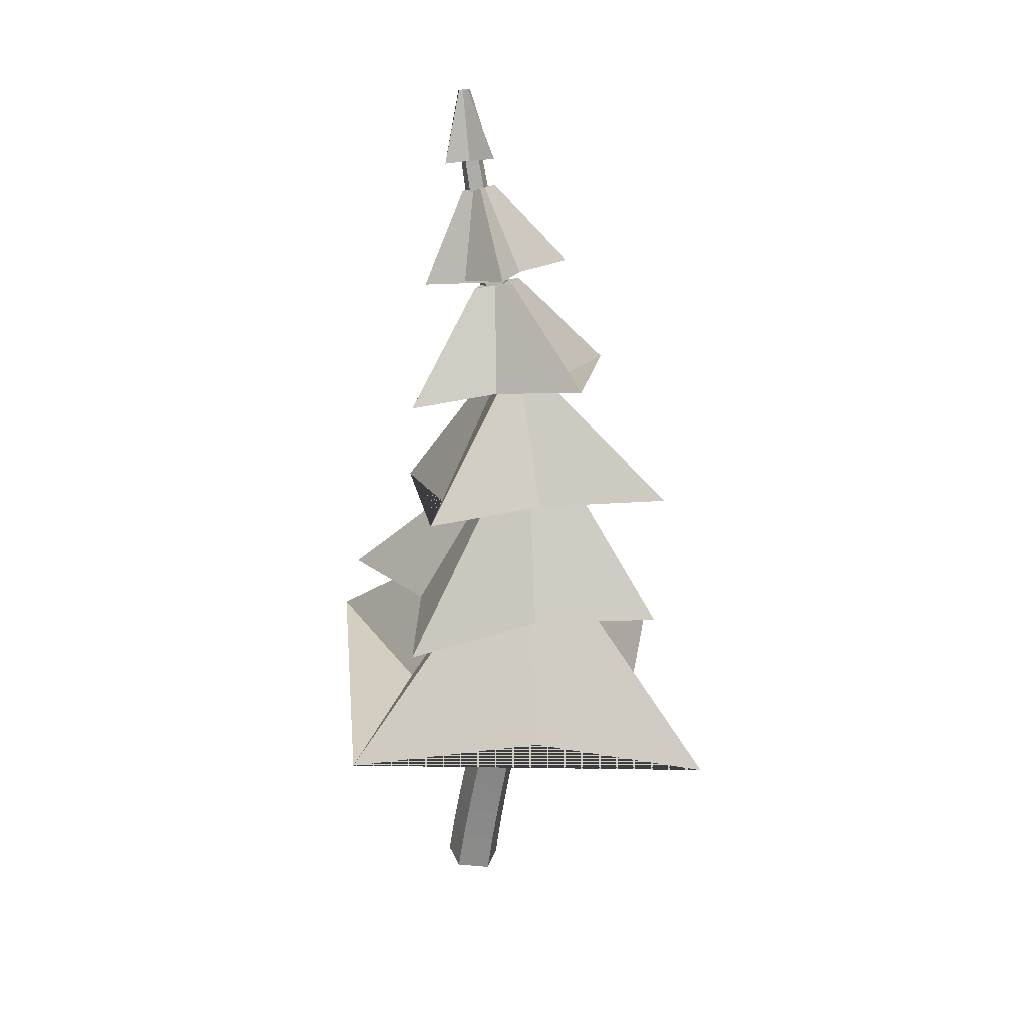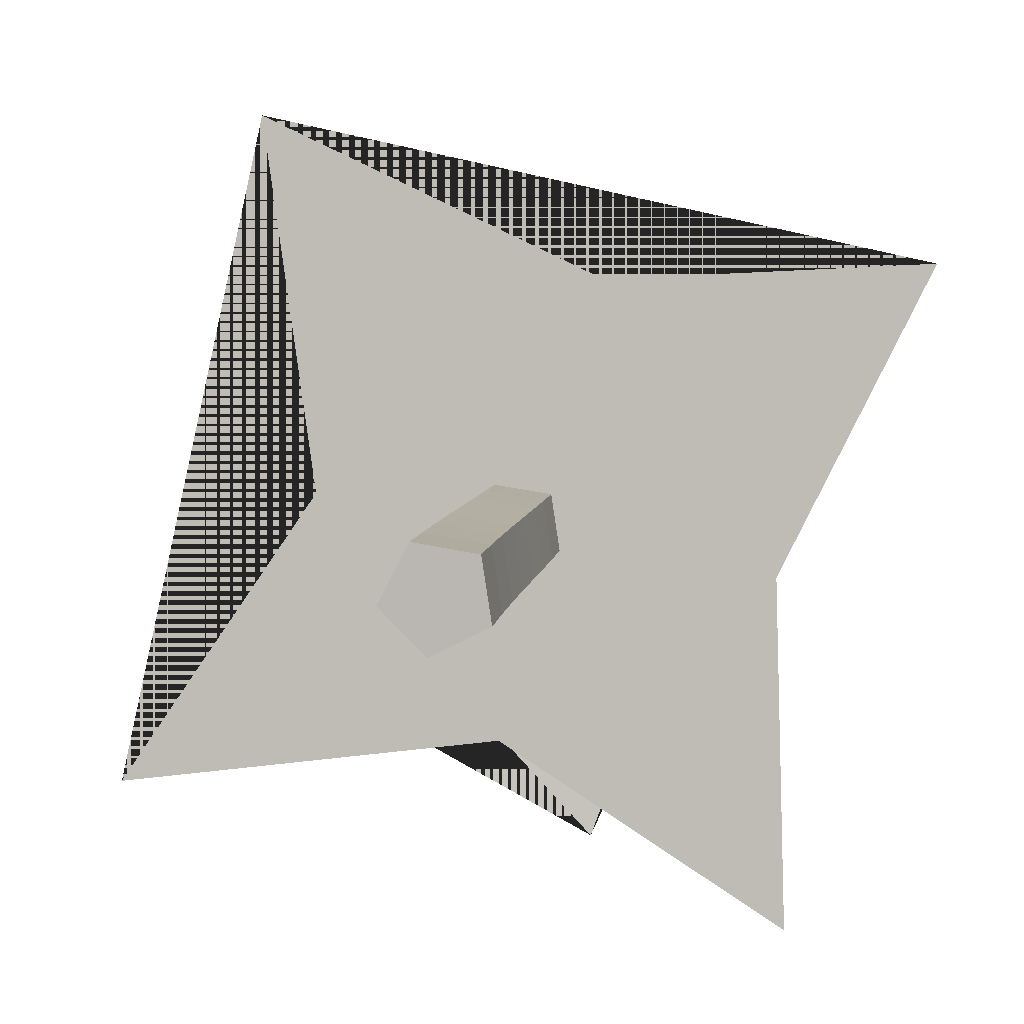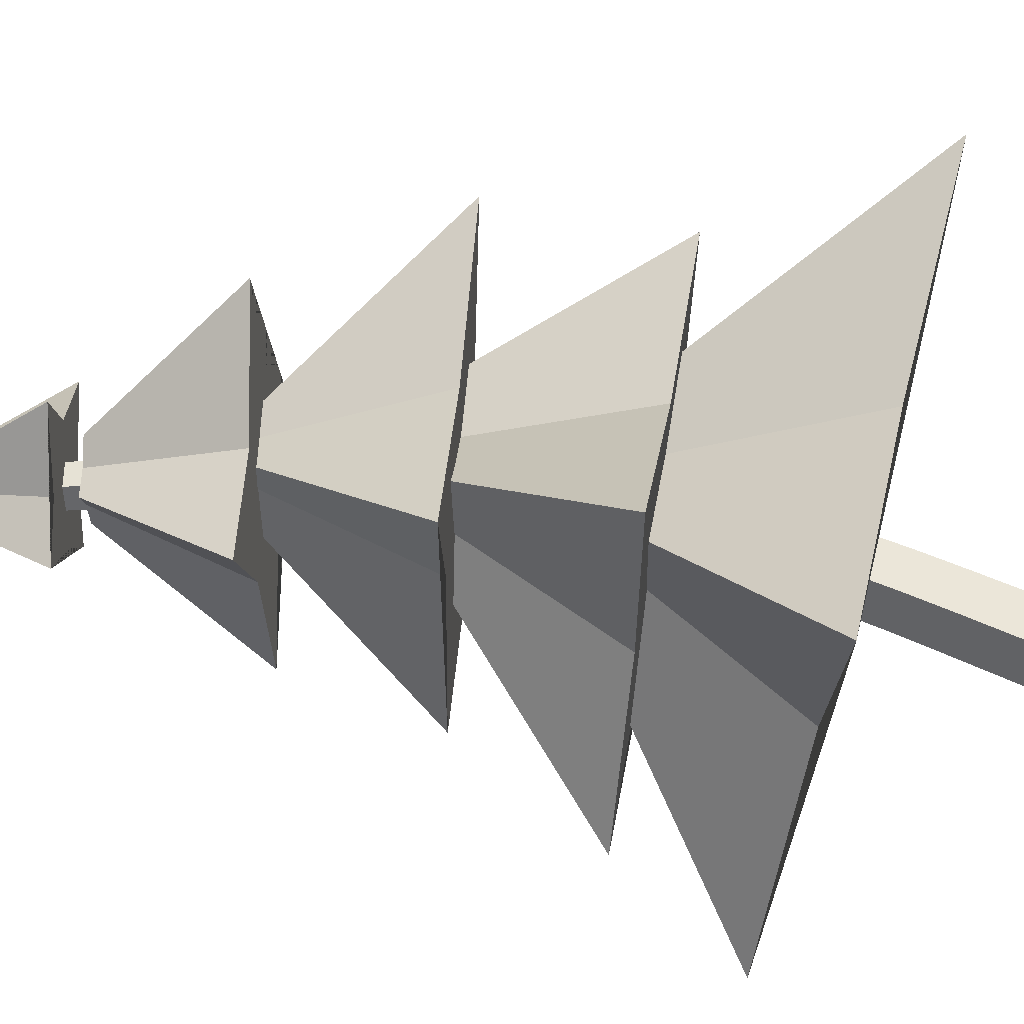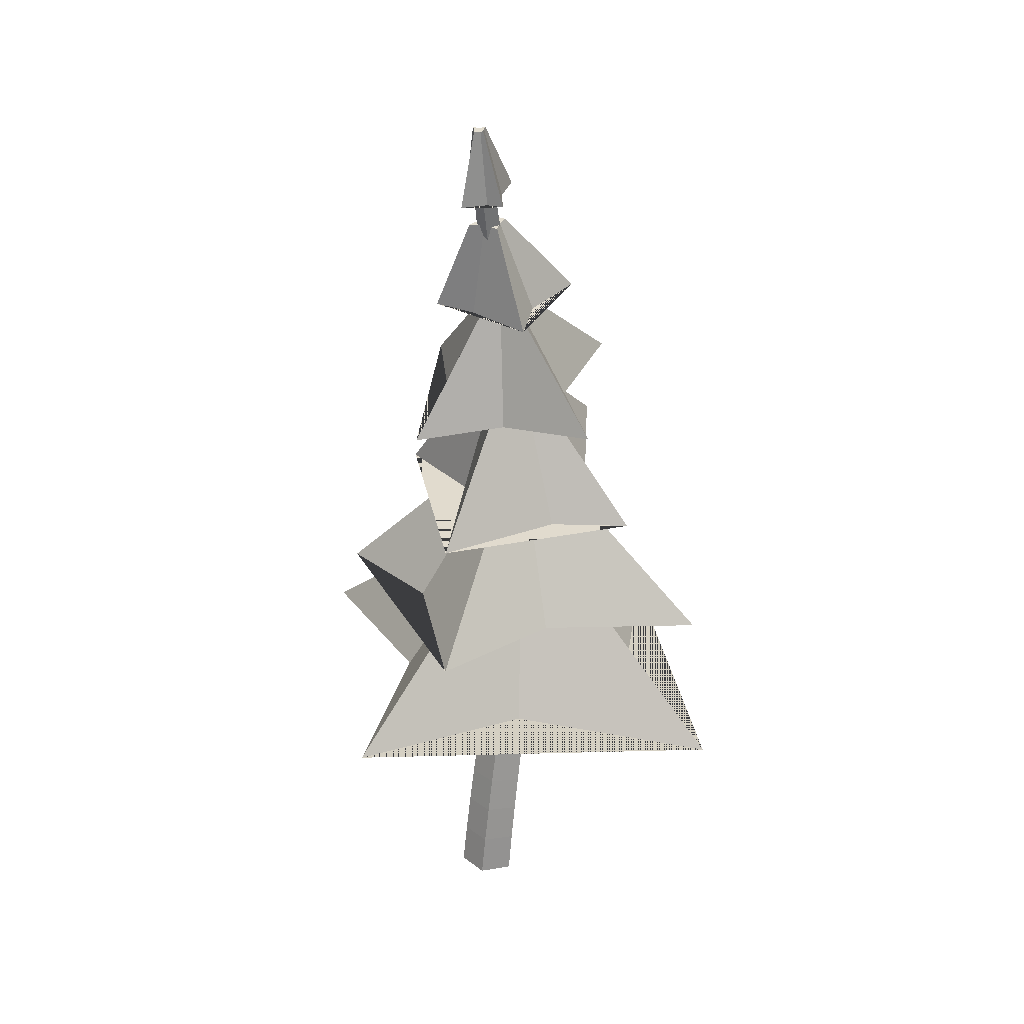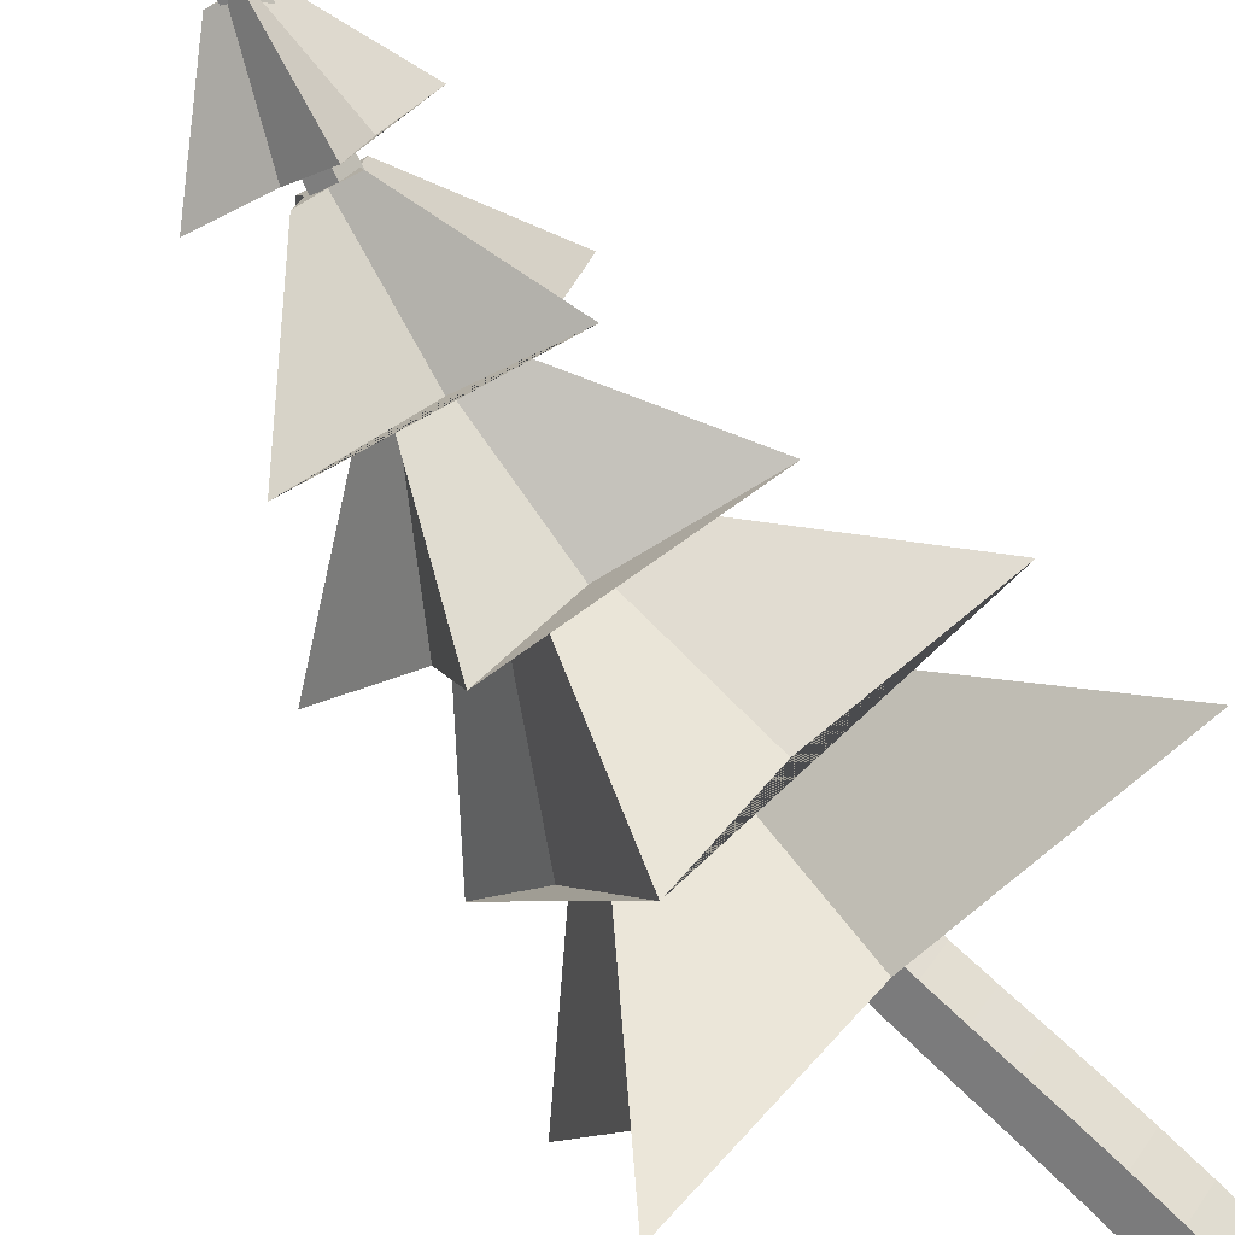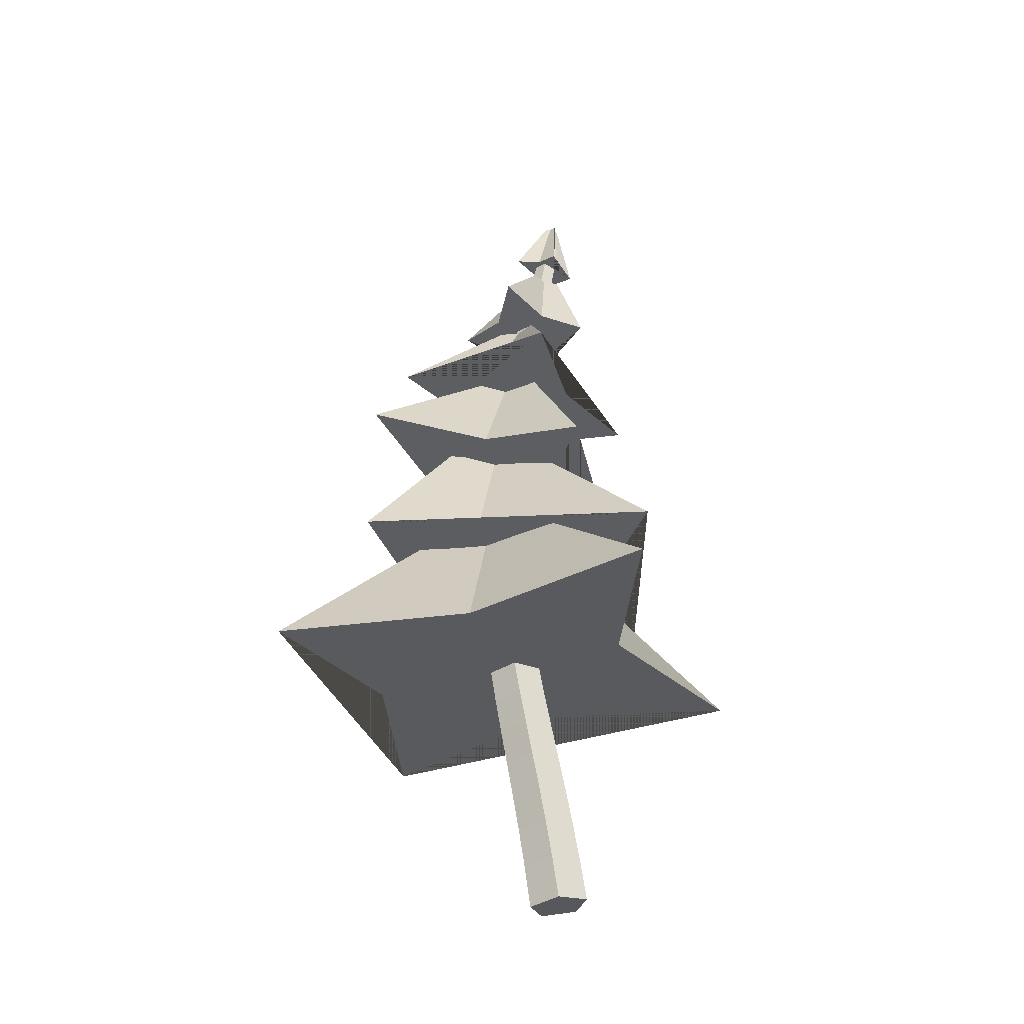
<metadata>
{"format":"obj","ext":"obj","renderer":"f3d","projection":"perspective","resolution":1024,"background":"white","views":[{"elev":21.2,"azim":6.7,"up":"+Y"},{"elev":2.0,"azim":-1.9,"up":"+Z"},{"elev":65.7,"azim":-80.5,"up":"+Z"},{"elev":30.2,"azim":-85.0,"up":"+Y"},{"elev":-79.0,"azim":-143.3,"up":"+Z"},{"elev":-35.5,"azim":119.2,"up":"+Y"}]}
</metadata>
<code>
o main_spruce.001
v -0.1342 0 0.2683
v 0.2105 -0.0452 0.2089
v 0.2643 -0.02793 -0.1392
v -0.04719 0.02793 -0.2949
v -0.2934 0.0452 -0.04307
v -0.06705 0.4199 0.2968
v 0.2714 0.3687 0.2378
v 0.3247 0.3883 -0.1049
v 0.01924 0.4514 -0.2576
v -0.2229 0.471 -0.009366
v 0.004067 0.8125 0.3273
v 0.3363 0.7568 0.2687
v 0.3892 0.778 -0.06852
v 0.08961 0.847 -0.2183
v -0.1484 0.8682 0.02629
v 0.07734 1.183 0.3588
v 0.4037 1.125 0.3008
v 0.456 1.147 -0.03099
v 0.162 1.22 -0.178
v -0.07206 1.242 0.0629
v 0.1509 1.538 0.3906
v 0.4718 1.479 0.3333
v 0.5234 1.502 0.006813
v 0.2344 1.575 -0.1377
v 0.004224 1.597 0.09948
v 0.223 1.883 0.4215
v 0.5389 1.825 0.3652
v 0.5896 1.847 0.044
v 0.3051 1.918 -0.09825
v 0.07853 1.94 0.1351
v 0.2917 2.222 0.4508
v 0.603 2.168 0.3957
v 0.6527 2.189 0.07965
v 0.3721 2.255 -0.06064
v 0.149 2.275 0.1687
v 0.3552 2.561 0.4775
v 0.6623 2.514 0.4238
v 0.7107 2.532 0.1128
v 0.4337 2.591 -0.02574
v 0.214 2.609 0.1996
v 0.4117 2.907 0.5006
v 0.7146 2.867 0.4484
v 0.7619 2.882 0.1425
v 0.4881 2.931 0.005592
v 0.2717 2.946 0.2269
v 0.4593 3.264 0.5193
v 0.7581 3.234 0.4686
v 0.8041 3.245 0.1677
v 0.5337 3.283 0.03249
v 0.3206 3.294 0.2498
v 0.4961 3.638 0.5326
v 0.7905 3.618 0.4832
v 0.8354 3.626 0.1875
v 0.5687 3.651 0.0541
v 0.359 3.658 0.2674
v 0.5204 4.035 0.5397
v 0.8101 4.025 0.4914
v 0.8539 4.029 0.2008
v 0.5913 4.041 0.06953
v 0.3852 4.045 0.2789
v 0.5302 4.46 0.5395
v 0.8149 4.46 0.4922
v 0.8578 4.46 0.2069
v 0.5998 4.46 0.07787
v 0.3973 4.46 0.2834
v 0.5275 4.885 0.5255
v 0.7988 4.894 0.4803
v 0.8398 4.891 0.2082
v 0.5939 4.879 0.08522
v 0.4009 4.876 0.2813
v 0.5103 5.282 0.5042
v 0.768 5.299 0.4609
v 0.8072 5.293 0.2021
v 0.5738 5.271 0.08546
v 0.3904 5.264 0.2721
v 0.4806 5.656 0.4766
v 0.7244 5.681 0.4352
v 0.7619 5.671 0.1898
v 0.5413 5.641 0.07948
v 0.3675 5.631 0.2568
v 0.4402 6.013 0.4437
v 0.67 6.043 0.4041
v 0.7058 6.032 0.172
v 0.4981 5.995 0.06816
v 0.3339 5.983 0.2361
v 0.3908 6.359 0.4063
v 0.6068 6.392 0.3686
v 0.6409 6.379 0.1498
v 0.446 6.338 0.05237
v 0.2914 6.325 0.2109
v 0.3344 6.698 0.3654
v 0.5367 6.733 0.3296
v 0.569 6.72 0.1242
v 0.3866 6.677 0.03298
v 0.2417 6.664 0.1821
v 0.2728 7.037 0.3219
v 0.4618 7.072 0.2882
v 0.4922 7.059 0.09602
v 0.3219 7.016 0.0109
v 0.1864 7.003 0.1505
v 0.2079 7.382 0.2767
v 0.3838 7.414 0.2453
v 0.4121 7.402 0.06628
v 0.2536 7.362 -0.01296
v 0.1274 7.349 0.1171
v 0.1414 7.737 0.2308
v 0.3046 7.766 0.2018
v 0.3307 7.755 0.03586
v 0.1837 7.718 -0.03766
v 0.06667 7.707 0.08281
v 0.07522 8.107 0.185
v 0.2258 8.133 0.1584
v 0.2497 8.123 0.005638
v 0.114 8.092 -0.06224
v 0.006117 8.082 0.0486
v 0.01121 8.5 0.1403
v 0.1492 8.521 0.1162
v 0.1709 8.513 -0.02349
v 0.04639 8.487 -0.08576
v -0.05232 8.479 0.01546
v -0.04879 8.92 0.09757
v 0.07655 8.936 0.07597
v 0.0961 8.93 -0.05063
v -0.01716 8.91 -0.1073
v -0.1067 8.904 -0.01566
v -0.9269 2.522 2.501
v 0.3209 4.148 0.8447
v -0.6367 2.602 0.4259
v 0.3585 4.169 0.3737
v -1.727 2.773 -1.185
v 0.1386 4.206 0.004764
v 0.372 2.587 -0.9484
v 0.565 4.17 0.01272
v 1.954 2.508 -2.001
v 0.9775 4.145 -0.1814
v 1.896 2.414 -0.03737
v 0.9851 4.123 0.2571
v 2.754 2.257 1.684
v 1.16 4.088 0.6585
v 0.9449 2.411 1.601
v 0.716 4.126 0.6394
v 0.9459 3.712 -1.619
v 0.692 5.184 -0.1402
v 1.571 3.732 0.06028
v 0.8719 5.189 0.2467
v 2.179 3.745 1.067
v 1.178 5.193 0.5278
v 0.8911 3.743 1.297
v 0.7416 5.192 0.5651
v -0.296 3.749 2.33
v 0.4232 5.193 0.7686
v -0.4644 3.731 0.7112
v 0.3687 5.189 0.4093
v -1.379 3.717 -0.3011
v 0.2423 5.186 0.2015
v 0.1391 3.718 -0.7358
v 0.4773 5.186 0.09221
v -0.7456 4.812 -0.3518
v 0.2133 6.193 0.1368
v 0.4722 4.919 -0.2389
v 0.4715 6.211 0.05159
v 1.171 4.951 -0.9234
v 0.7354 6.225 -0.1462
v 1.391 5.009 0.08732
v 0.7141 6.238 0.2239
v 2.242 5.116 0.9916
v 0.8942 6.261 0.4199
v 0.9098 5.006 1.046
v 0.6381 6.241 0.4644
v -0.2039 4.932 1.563
v 0.4432 6.226 0.5033
v -0.1885 4.902 0.7488
v 0.3593 6.215 0.3994
v 1.425 6.227 -0.6366
v 0.5507 7.258 -0.03734
v 1.043 6.246 0.3006
v 0.4771 7.265 0.1787
v 1.357 6.359 1.182
v 0.5352 7.288 0.3772
v 0.4107 6.199 0.8256
v 0.3382 7.257 0.3235
v -0.4494 6.103 1.133
v 0.1235 7.23 0.366
v -0.1884 6.068 0.2204
v 0.1723 7.221 0.1598
v -0.3811 5.971 -0.6859
v 0.1391 7.2 -0.04856
v 0.4487 6.106 -0.4349
v 0.3428 7.233 0.01241
v -0.3989 7.277 0.4453
v -0.02865 8.24 0.1466
v -0.0134 7.302 -0.1045
v 0.05269 8.244 0.008868
v 0.1692 7.305 -0.5062
v 0.07538 8.237 -0.1453
v 0.5072 7.38 -0.1584
v 0.1775 8.261 -0.01878
v 1.071 7.477 -0.01281
v 0.3061 8.285 0.03595
v 0.6091 7.43 0.3836
v 0.2071 8.275 0.1292
v 0.4884 7.443 0.8807
v 0.1696 8.275 0.2123
v 0.03967 7.349 0.5058
v 0.08726 8.259 0.1632
v -0.186 8.514 -0.1969
v -0.1003 9.27 -0.07096
v 0.04928 8.551 -0.09655
v -0.04339 9.278 -0.07157
v 0.2326 8.568 -0.1892
v 0.02191 9.284 -0.09438
v 0.2113 8.581 0.02754
v -0.006163 9.286 -0.02153
v 0.3225 8.611 0.2632
v 0.01707 9.292 0.02927
v 0.05366 8.572 0.1891
v -0.03679 9.285 0.02184
v -0.2014 8.542 0.2215
v -0.07811 9.279 0.0172
v -0.1459 8.537 0.05932
v -0.08814 9.276 -0.008982
g main_spruce.001_wood
f 1 2 7 6
f 2 3 8 7
f 3 4 9 8
f 4 5 10 9
f 5 1 6 10
f 6 7 12 11
f 7 8 13 12
f 8 9 14 13
f 9 10 15 14
f 10 6 11 15
f 11 12 17 16
f 12 13 18 17
f 13 14 19 18
f 14 15 20 19
f 15 11 16 20
f 16 17 22 21
f 17 18 23 22
f 18 19 24 23
f 19 20 25 24
f 20 16 21 25
f 21 22 27 26
f 22 23 28 27
f 23 24 29 28
f 24 25 30 29
f 25 21 26 30
f 26 27 32 31
f 27 28 33 32
f 28 29 34 33
f 29 30 35 34
f 30 26 31 35
f 31 32 37 36
f 32 33 38 37
f 33 34 39 38
f 34 35 40 39
f 35 31 36 40
f 36 37 42 41
f 37 38 43 42
f 38 39 44 43
f 39 40 45 44
f 40 36 41 45
f 41 42 47 46
f 42 43 48 47
f 43 44 49 48
f 44 45 50 49
f 45 41 46 50
f 46 47 52 51
f 47 48 53 52
f 48 49 54 53
f 49 50 55 54
f 50 46 51 55
f 51 52 57 56
f 52 53 58 57
f 53 54 59 58
f 54 55 60 59
f 55 51 56 60
f 56 57 62 61
f 57 58 63 62
f 58 59 64 63
f 59 60 65 64
f 60 56 61 65
f 61 62 67 66
f 62 63 68 67
f 63 64 69 68
f 64 65 70 69
f 65 61 66 70
f 66 67 72 71
f 67 68 73 72
f 68 69 74 73
f 69 70 75 74
f 70 66 71 75
f 71 72 77 76
f 72 73 78 77
f 73 74 79 78
f 74 75 80 79
f 75 71 76 80
f 76 77 82 81
f 77 78 83 82
f 78 79 84 83
f 79 80 85 84
f 80 76 81 85
f 81 82 87 86
f 82 83 88 87
f 83 84 89 88
f 84 85 90 89
f 85 81 86 90
f 86 87 92 91
f 87 88 93 92
f 88 89 94 93
f 89 90 95 94
f 90 86 91 95
f 91 92 97 96
f 92 93 98 97
f 93 94 99 98
f 94 95 100 99
f 95 91 96 100
f 96 97 102 101
f 97 98 103 102
f 98 99 104 103
f 99 100 105 104
f 100 96 101 105
f 101 102 107 106
f 102 103 108 107
f 103 104 109 108
f 104 105 110 109
f 105 101 106 110
f 106 107 112 111
f 107 108 113 112
f 108 109 114 113
f 109 110 115 114
f 110 106 111 115
f 111 112 117 116
f 112 113 118 117
f 113 114 119 118
f 114 115 120 119
f 115 111 116 120
f 116 117 122 121
f 117 118 123 122
f 118 119 124 123
f 119 120 125 124
f 120 116 121 125
f 5 4 3 2 1
f 121 122 123 124 125
g main_spruce.001_leaf_darker
f 126 127 129 128
f 128 129 131 130
f 130 131 133 132
f 132 133 135 134
f 134 135 137 136
f 136 137 139 138
f 129 127 141 139 137 135 133 131
f 138 139 141 140
f 140 141 127 126
f 126 128 130 132 134 136 138 140
f 142 143 145 144
f 144 145 147 146
f 146 147 149 148
f 148 149 151 150
f 150 151 153 152
f 152 153 155 154
f 145 143 157 155 153 151 149 147
f 154 155 157 156
f 156 157 143 142
f 142 144 146 148 150 152 154 156
f 158 159 161 160
f 160 161 163 162
f 162 163 165 164
f 164 165 167 166
f 166 167 169 168
f 168 169 171 170
f 161 159 173 171 169 167 165 163
f 170 171 173 172
f 172 173 159 158
f 158 160 162 164 166 168 170 172
f 174 175 177 176
f 176 177 179 178
f 178 179 181 180
f 180 181 183 182
f 182 183 185 184
f 184 185 187 186
f 177 175 189 187 185 183 181 179
f 186 187 189 188
f 188 189 175 174
f 174 176 178 180 182 184 186 188
f 190 191 193 192
f 192 193 195 194
f 194 195 197 196
f 196 197 199 198
f 198 199 201 200
f 200 201 203 202
f 193 191 205 203 201 199 197 195
f 202 203 205 204
f 204 205 191 190
f 190 192 194 196 198 200 202 204
f 206 207 209 208
f 208 209 211 210
f 210 211 213 212
f 212 213 215 214
f 214 215 217 216
f 216 217 219 218
f 209 207 221 219 217 215 213 211
f 218 219 221 220
f 220 221 207 206
f 206 208 210 212 214 216 218 220

</code>
